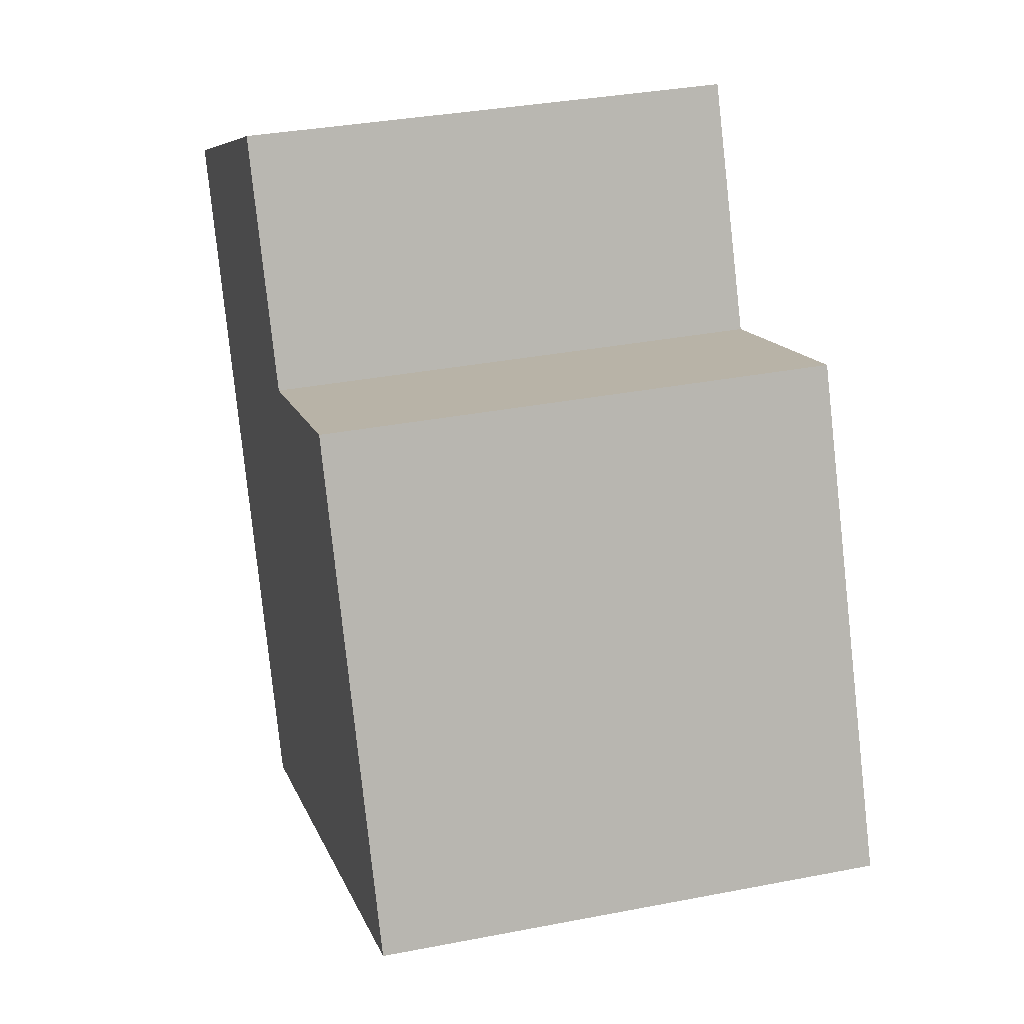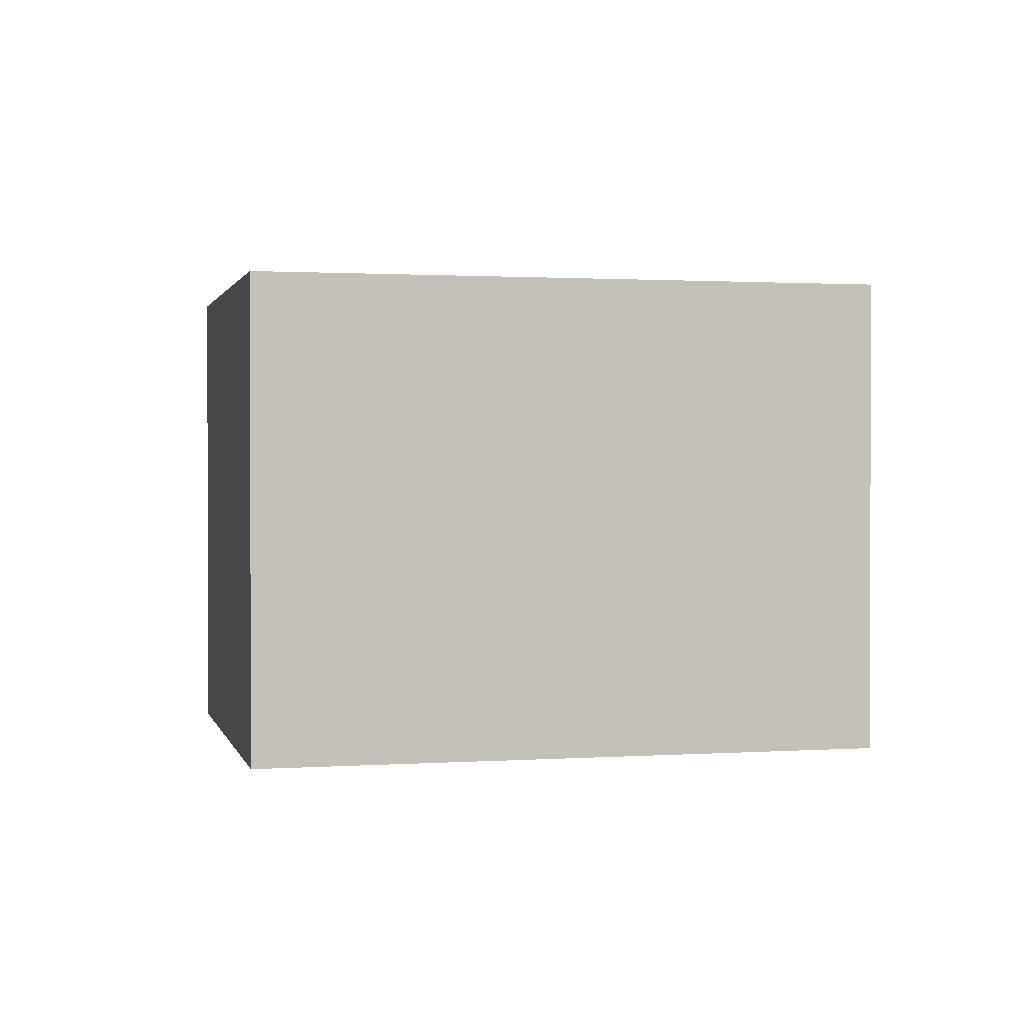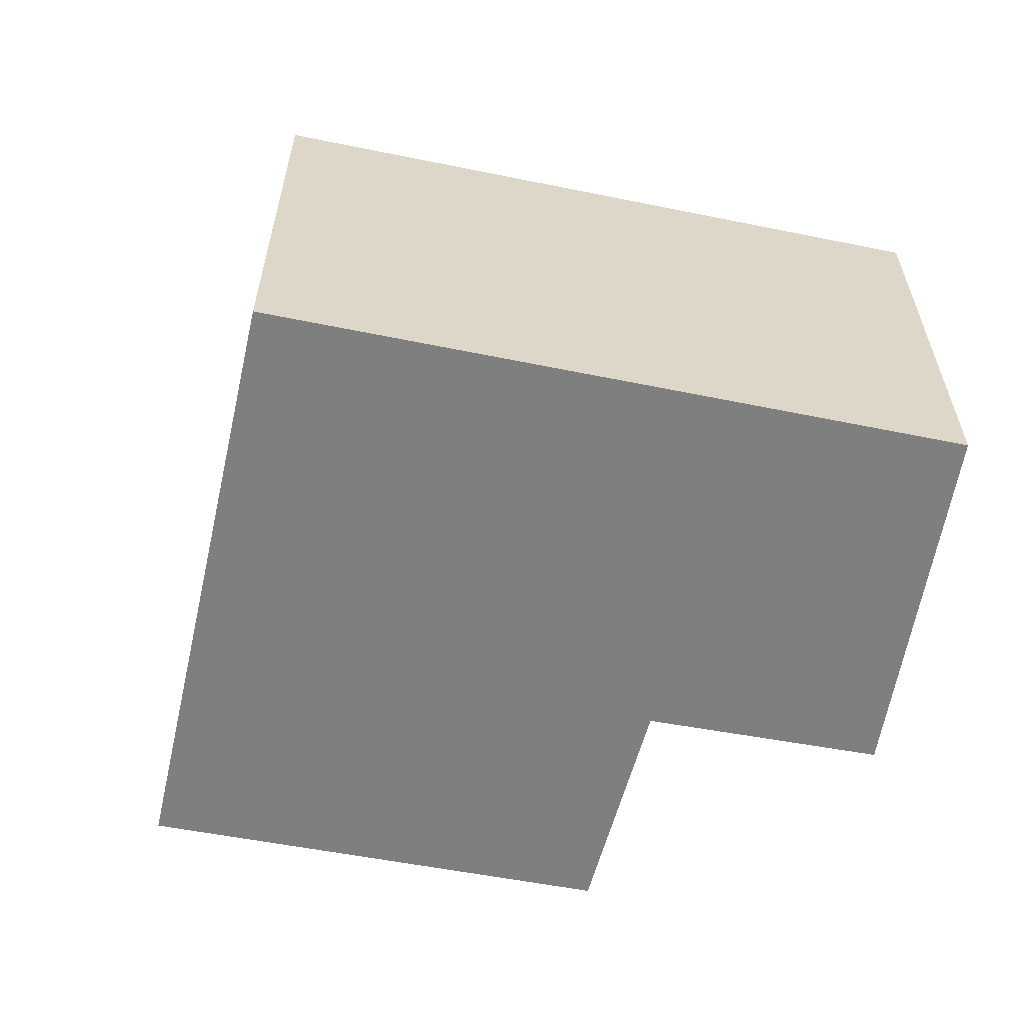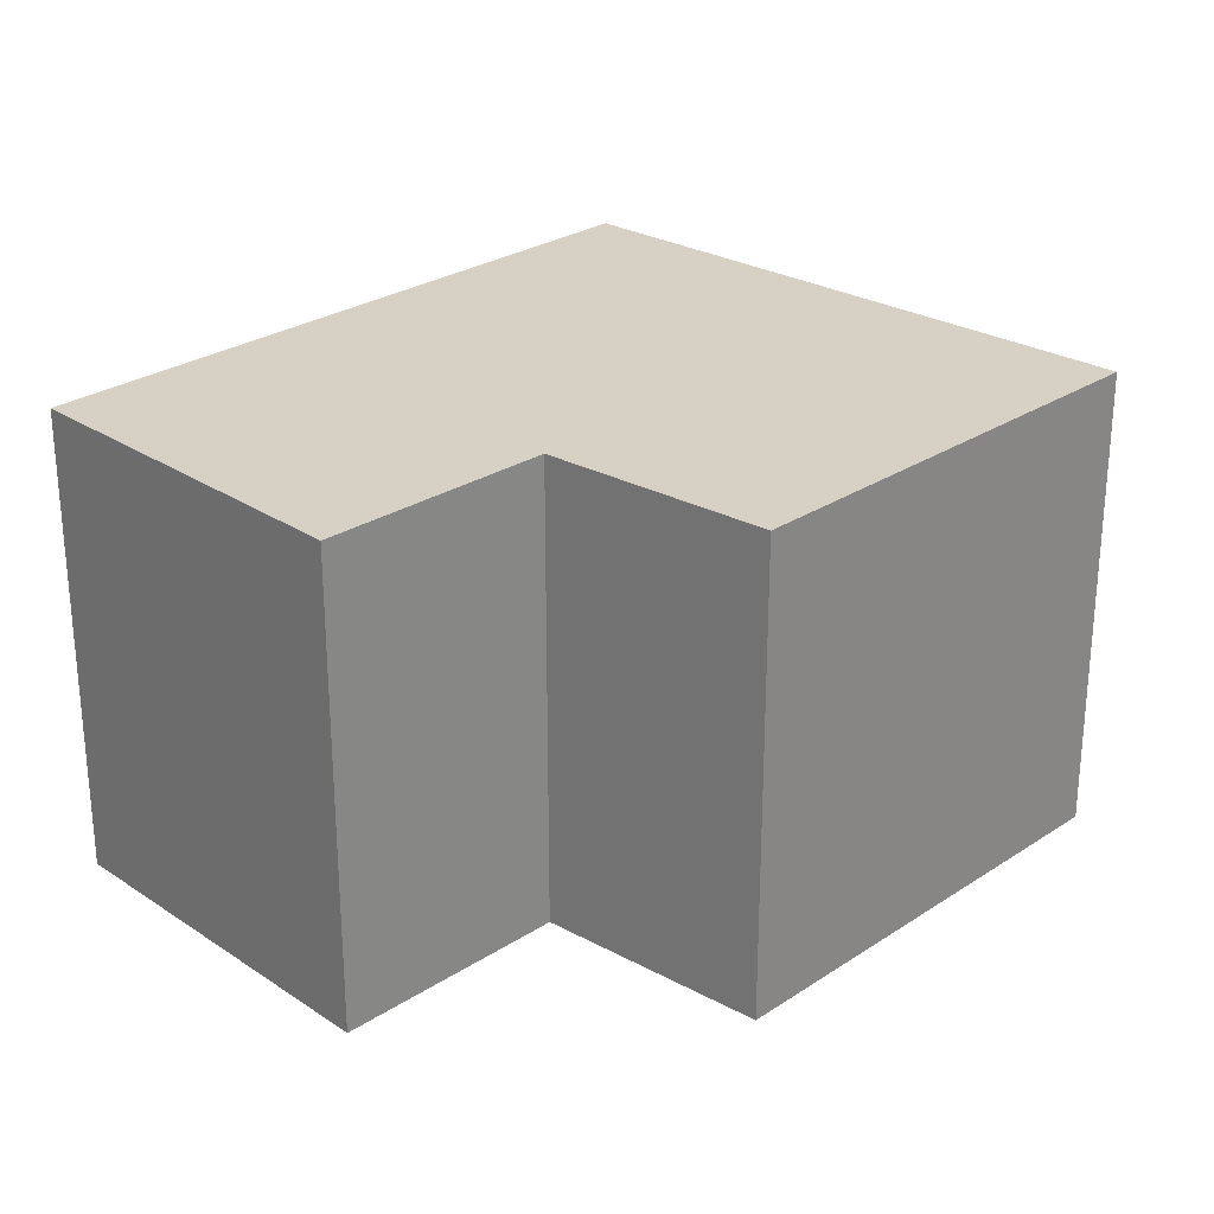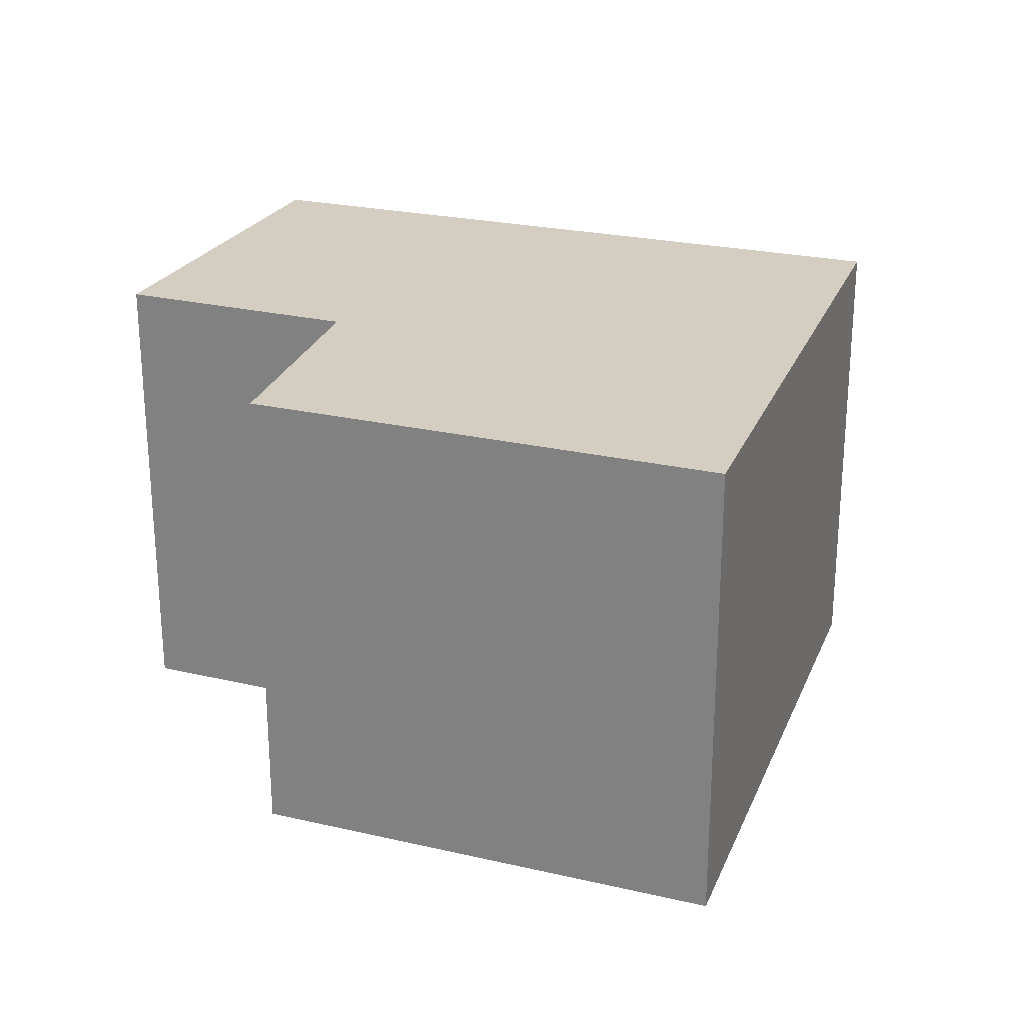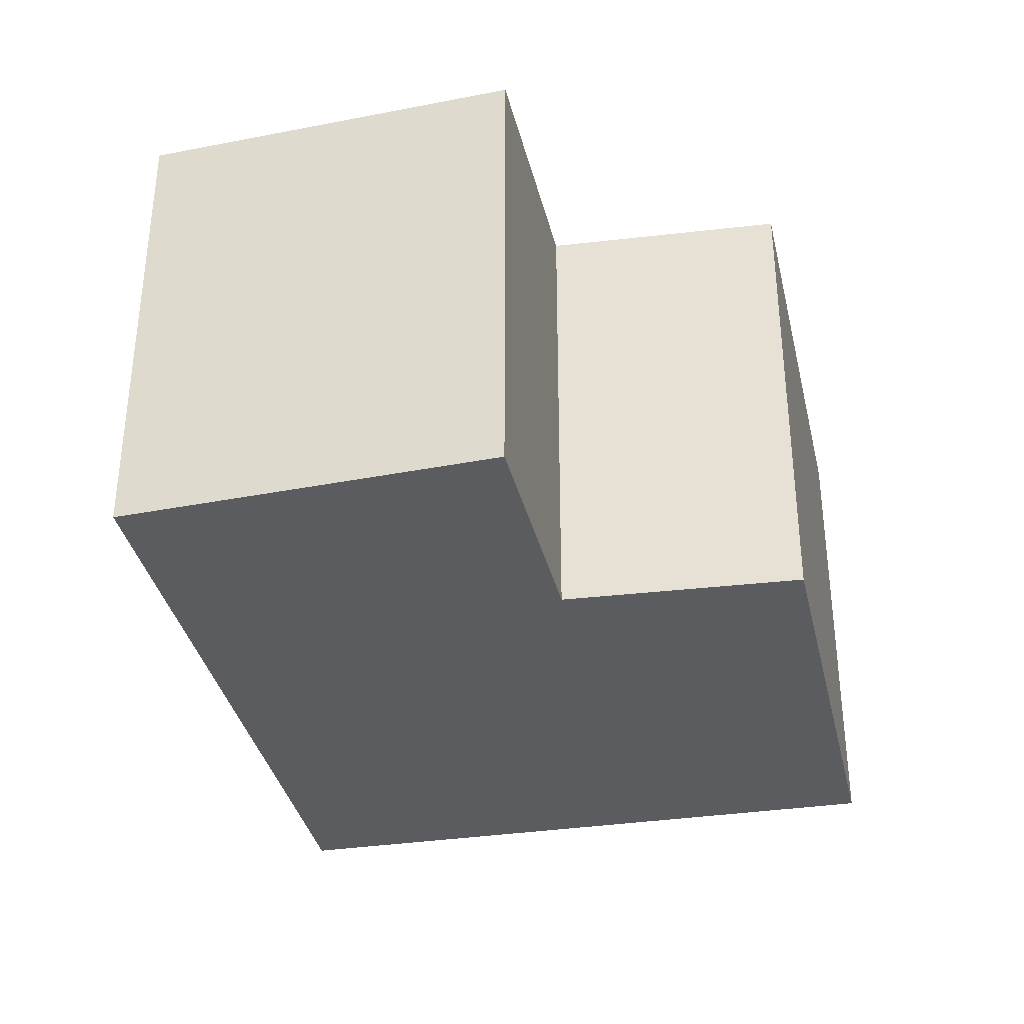
<metadata>
{"format":"obj","ext":"obj","renderer":"f3d","projection":"perspective","resolution":1024,"background":"white","views":[{"elev":33.9,"azim":75.2,"up":"+Z"},{"elev":1.2,"azim":142.5,"up":"+Y"},{"elev":-59.8,"azim":-125.9,"up":"+Y"},{"elev":26.6,"azim":19.4,"up":"+Y"},{"elev":25.1,"azim":85.7,"up":"+Y"},{"elev":-35.3,"azim":-12.1,"up":"+Y"}]}
</metadata>
<code>
v  1.577 2.564 -3.521
v  3.641 2.564 0.191
v  4.736 2.564 -2.171
v  2.423 2.564 -0.272
v  0 2.564 1.57e-16
v  1.853 2.564 0.929
v  3.641 -1.17e-17 0.191
v  4.736 1.329e-16 -2.171
v  1.853 -5.688e-17 0.929
v  2.423 1.666e-17 -0.272
v  1.577 2.156e-16 -3.521
v  0 0 0
g defaultobject
f 1 2 3
f 2 1 4
f 4 1 5
f 4 5 6
f 7 3 2
f 3 7 8
f 9 4 6
f 4 9 10
f 10 2 4
f 2 10 7
f 8 1 3
f 1 8 11
f 11 5 1
f 5 11 12
f 12 6 5
f 6 12 9
f 7 11 8
f 11 7 10
f 11 10 12
f 12 10 9

</code>
